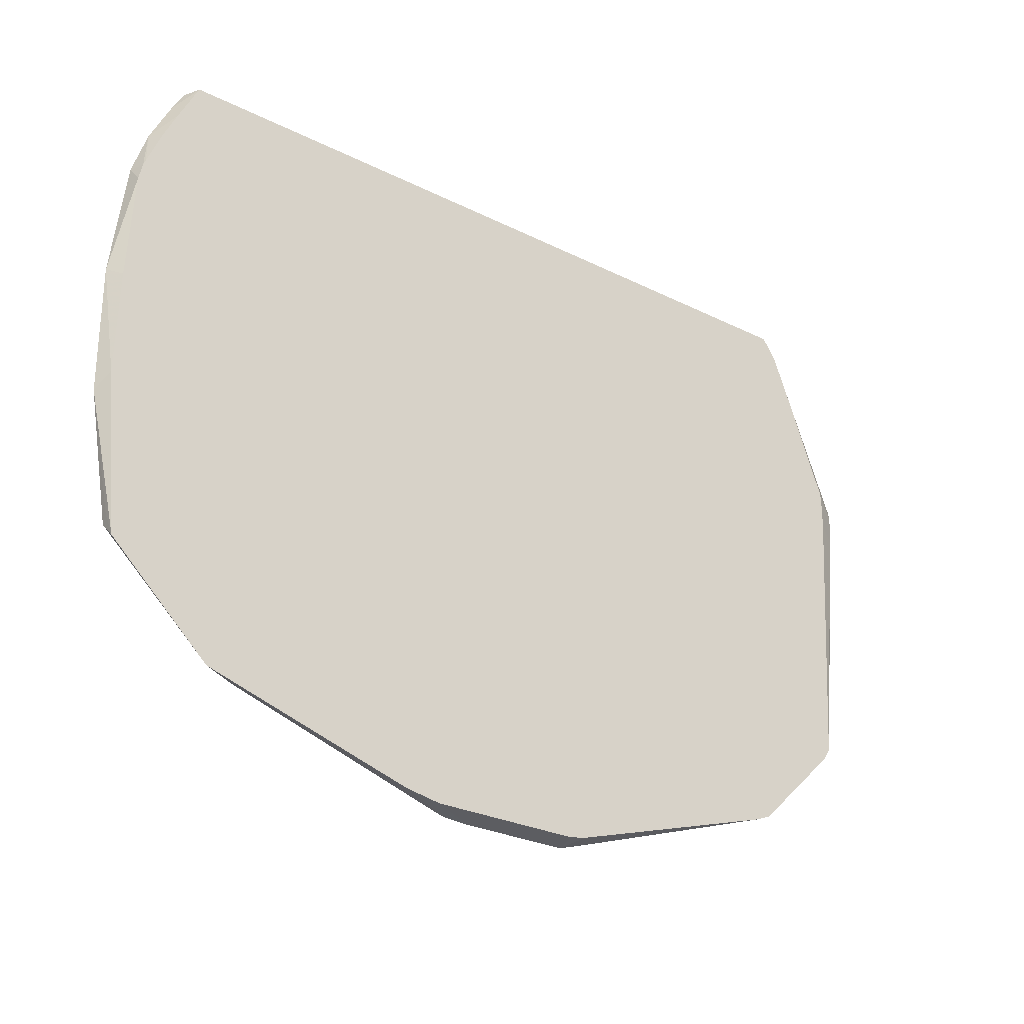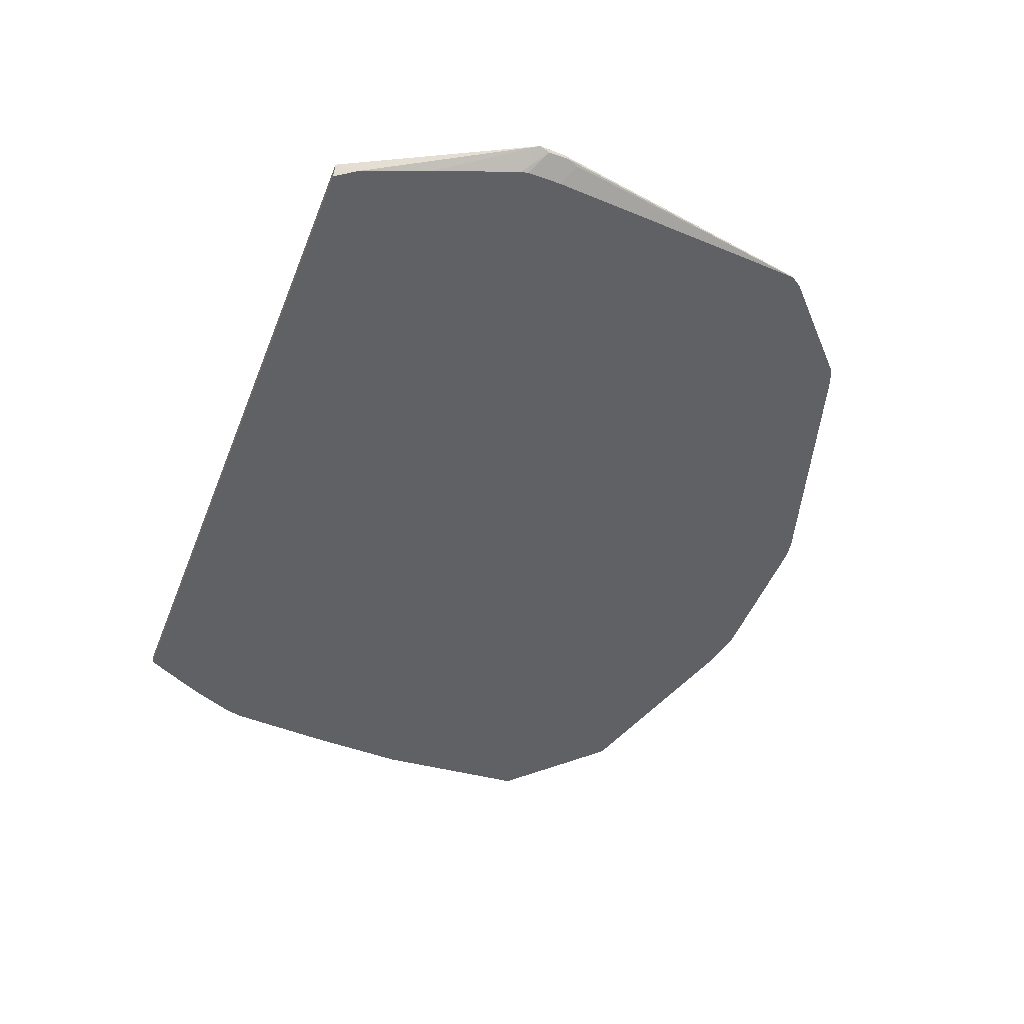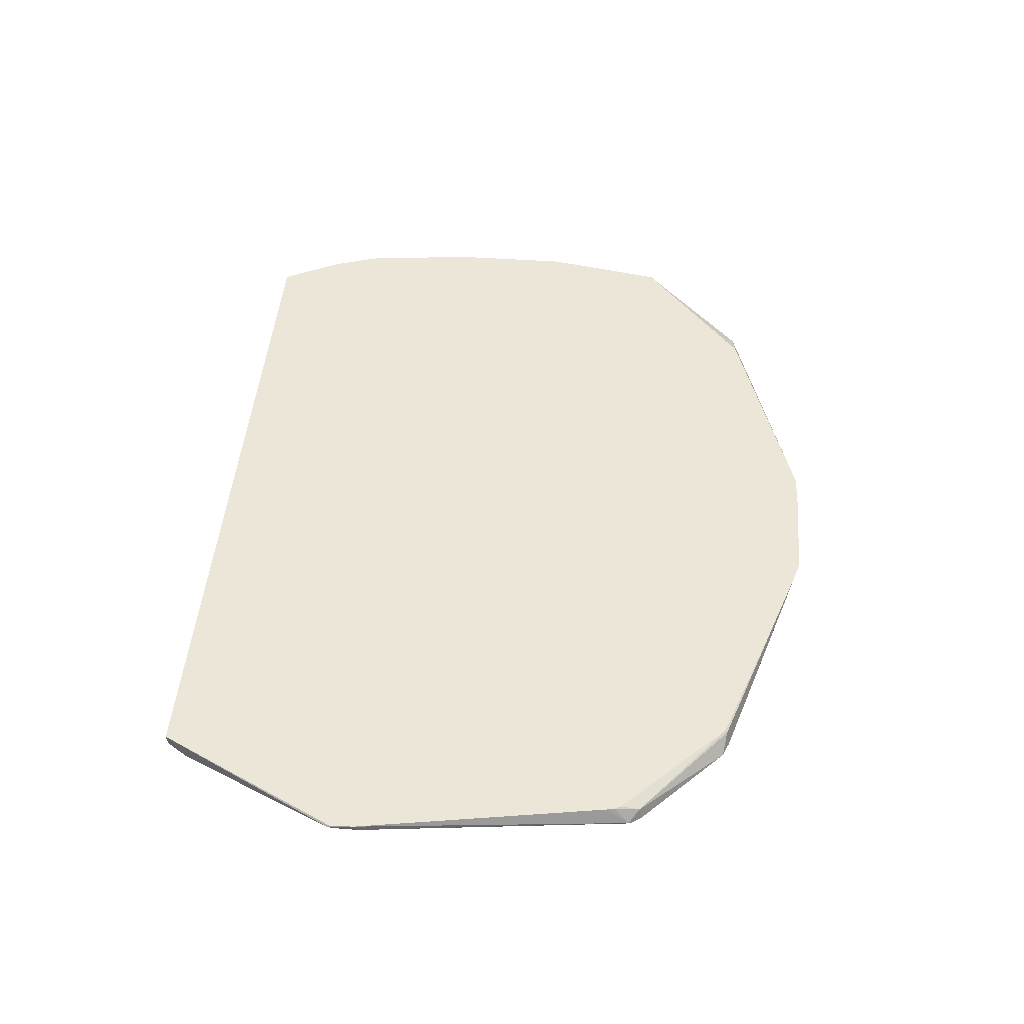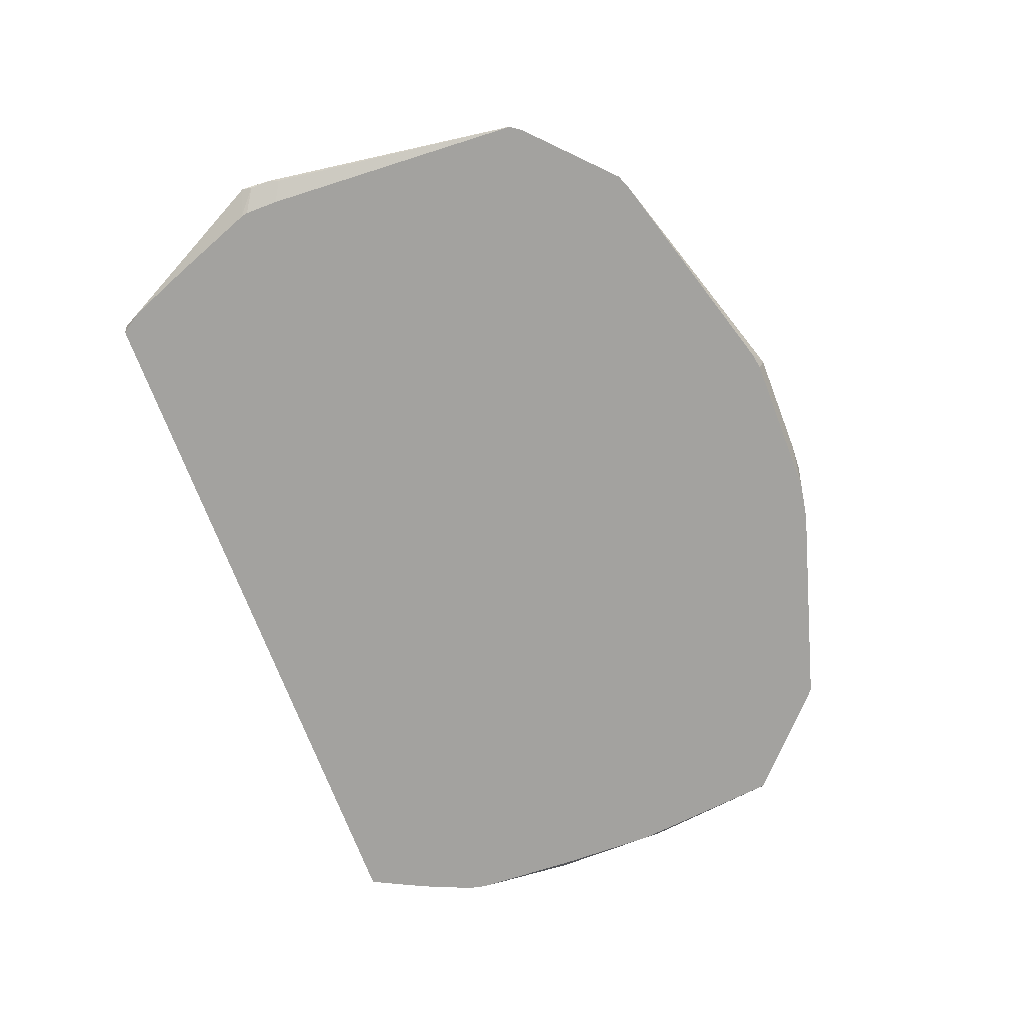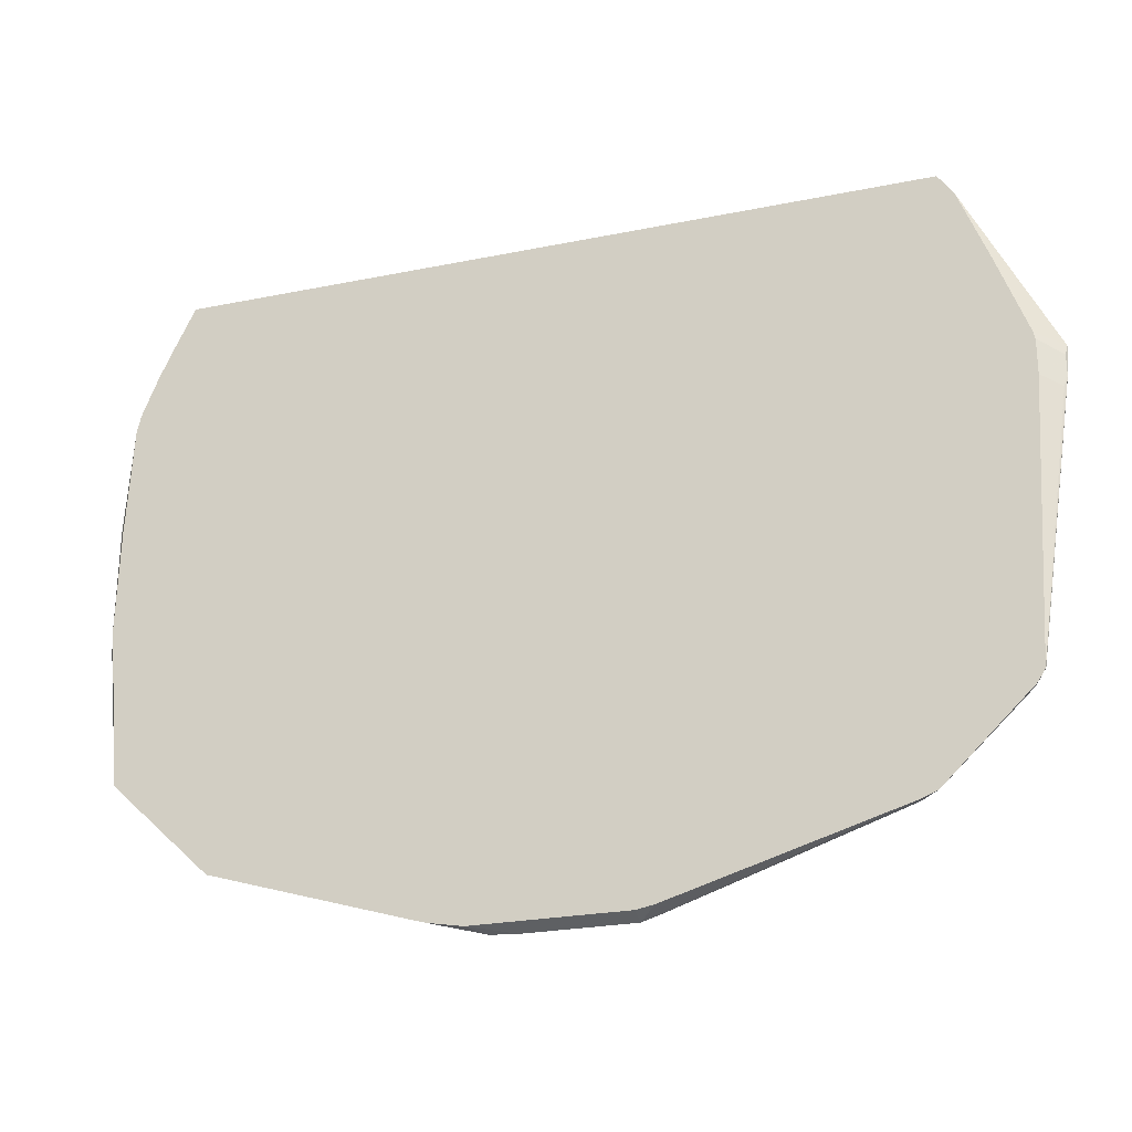
<metadata>
{"format":"obj","ext":"obj","renderer":"f3d","projection":"perspective","resolution":1024,"background":"white","views":[{"elev":-27.4,"azim":-37.6,"up":"+Z"},{"elev":-49.4,"azim":68.8,"up":"+Y"},{"elev":46.5,"azim":94.9,"up":"+Y"},{"elev":-72.6,"azim":110.9,"up":"+Y"},{"elev":-24.3,"azim":18.7,"up":"+Z"}]}
</metadata>
<code>
v 0.09759 0.05155 -0.7257
v 0.1299 0.05155 -0.7158
v 0.4766 0.0255 -0.6069
v 0.125 0.0255 -0.7111
v 0.09759 0.0255 -0.7161
v -0.06903 0.05155 -0.7257
v 0.2275 0.05155 -0.6833
v 0.472 0.04883 -0.6022
v 0.4999 0.0255 -0.5976
v -0.1372 0.0255 -0.7161
v -0.1112 0.05155 -0.7233
v 0.4692 0.05155 -0.5995
v 0.6293 0.04341 -0.4666
v 0.6329 0.0255 -0.4701
v -0.173 0.0255 -0.7098
v -0.1454 0.05155 -0.7128
v -0.1924 0.0255 -0.7063
v -0.2022 0.0255 -0.7035
v -0.2122 0.0255 -0.7005
v -0.5179 0.0255 -0.6086
v 0.632 0.05155 -0.4368
v 0.6375 0.05155 -0.4259
v 0.6456 0.02713 -0.4503
v 0.644 0.0255 -0.4536
v -0.466 0.05155 -0.6115
v -0.5279 0.0255 -0.6001
v -0.6687 0.05155 -0.4422
v 0.64 0.05155 -0.4137
v 0.7053 0.05155 -0.02442
v 0.7053 0.04341 -0.03258
v 0.6451 0.0255 -0.4506
v -0.6731 0.0255 -0.4628
v -0.6755 0.04883 -0.4395
v -0.6741 0.05155 -0.4313
v 0.7067 0.05155 0.01346
v 0.7081 0.04883 0.01618
v 0.7053 0.04341 -3.936e-05
v 0.6999 0.04069 -0.0489
v 0.6695 0.0255 -0.03258
v -0.6963 0.0255 -0.2208
v -0.7081 0.04883 -0.2441
v -0.6781 0.03798 -0.4286
v -0.706 0.05155 -0.2469
v 0.5596 0.05155 0.3035
v 0.6185 0.0255 0.1628
v 0.667 0.0255 0.0325
v 0.5767 0.0255 0.2698
v 0.6695 0.0255 0.02112
v -0.6926 0.0255 -0.062
v -0.7081 0.04883 -0.0489
v -0.7067 0.05155 -0.236
v 0.5562 0.03497 0.3035
v -0.6091 0.05155 0.3035
v 0.5616 0.0255 0.2917
v -0.6835 0.0255 0.1046
v -0.6842 0.05155 0.1337
v -0.6884 0.05155 0.1
v -0.7053 0.05155 -0.0489
v 0.5534 0.0255 0.3035
v -0.628 0.05155 0.2699
v -0.5979 0.0255 0.3035
v -0.6779 0.0255 0.1301
v -0.6605 0.05155 0.2048
v -0.63 0.0255 0.2394
v -0.6743 0.0255 0.1395
v -0.6511 0.0255 0.1953
f 29 35 36
f 27 33 34
f 33 42 41
f 26 33 27
f 29 36 30
f 30 36 37
f 32 42 33
f 30 38 31
f 31 38 39
f 32 40 41
f 32 41 42
f 26 32 33
f 30 37 38
f 23 31 24
f 11 19 20
f 23 29 30
f 23 28 29
f 22 28 23
f 20 27 25
f 20 26 27
f 16 20 25
f 13 24 14
f 13 23 24
f 13 22 23
f 13 21 22
f 12 21 13
f 11 20 16
f 11 18 19
f 33 41 43
f 23 30 31
f 33 43 34
f 63 66 64
f 36 45 46
f 11 17 18
f 63 65 66
f 62 65 63
f 60 64 61
f 60 63 64
f 56 62 63
f 55 62 56
f 53 60 61
f 52 59 54
f 50 55 56
f 50 58 51
f 50 57 58
f 50 56 57
f 49 55 50
f 47 52 54
f 44 59 52
f 44 61 59
f 44 53 61
f 44 52 47
f 41 51 43
f 41 50 51
f 40 50 41
f 40 49 50
f 38 48 39
f 37 48 38
f 37 46 48
f 36 47 45
f 36 44 47
f 36 46 37
f 35 44 36
f 11 15 17
f 3 20 19
f 9 13 14
f 3 8 9
f 2 7 3
f 1 7 2
f 1 12 7
f 1 21 12
f 1 22 21
f 1 28 22
f 1 29 28
f 1 35 29
f 1 44 35
f 1 53 44
f 1 60 53
f 1 63 60
f 1 56 63
f 1 57 56
f 1 58 57
f 1 51 58
f 1 43 51
f 1 34 43
f 1 27 34
f 1 25 27
f 1 11 16
f 1 6 11
f 1 10 6
f 1 5 10
f 1 4 5
f 1 3 4
f 1 2 3
f 10 15 11
f 3 9 14
f 3 14 24
f 1 16 25
f 3 31 39
f 8 13 9
f 3 24 31
f 8 12 13
f 7 12 8
f 6 10 11
f 3 5 4
f 3 10 5
f 3 15 10
f 3 17 15
f 3 18 17
f 3 19 18
f 3 26 20
f 3 32 26
f 3 40 32
f 3 7 8
f 3 55 49
f 3 49 40
f 3 39 48
f 3 46 45
f 3 45 47
f 3 48 46
f 3 54 59
f 3 59 61
f 3 47 54
f 3 64 66
f 3 66 65
f 3 65 62
f 3 62 55
f 3 61 64

</code>
